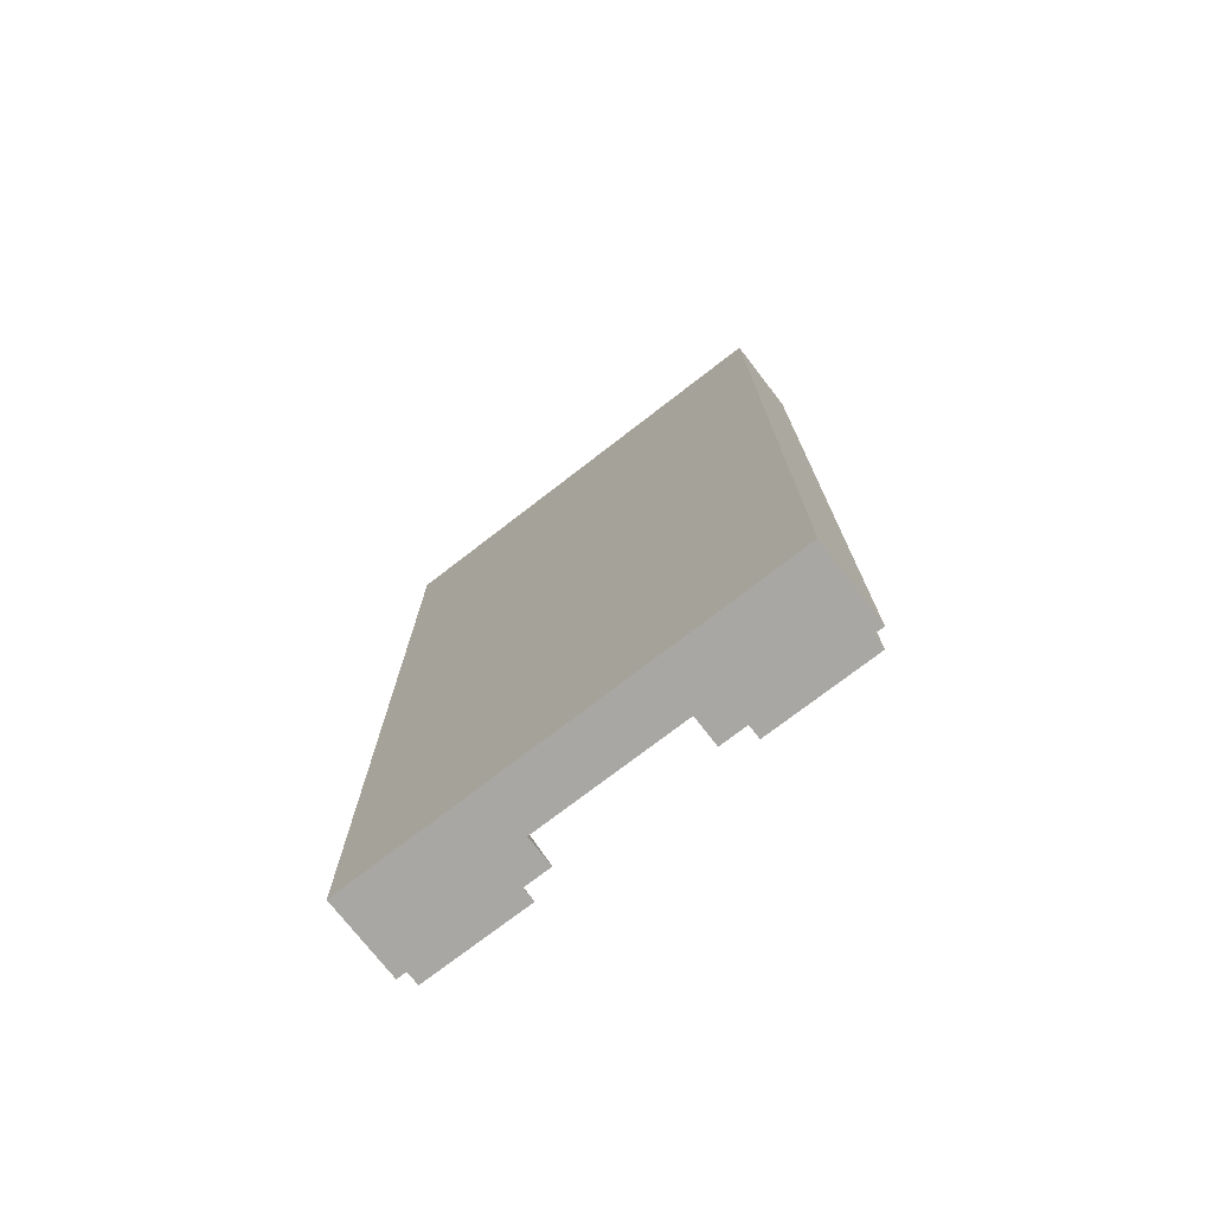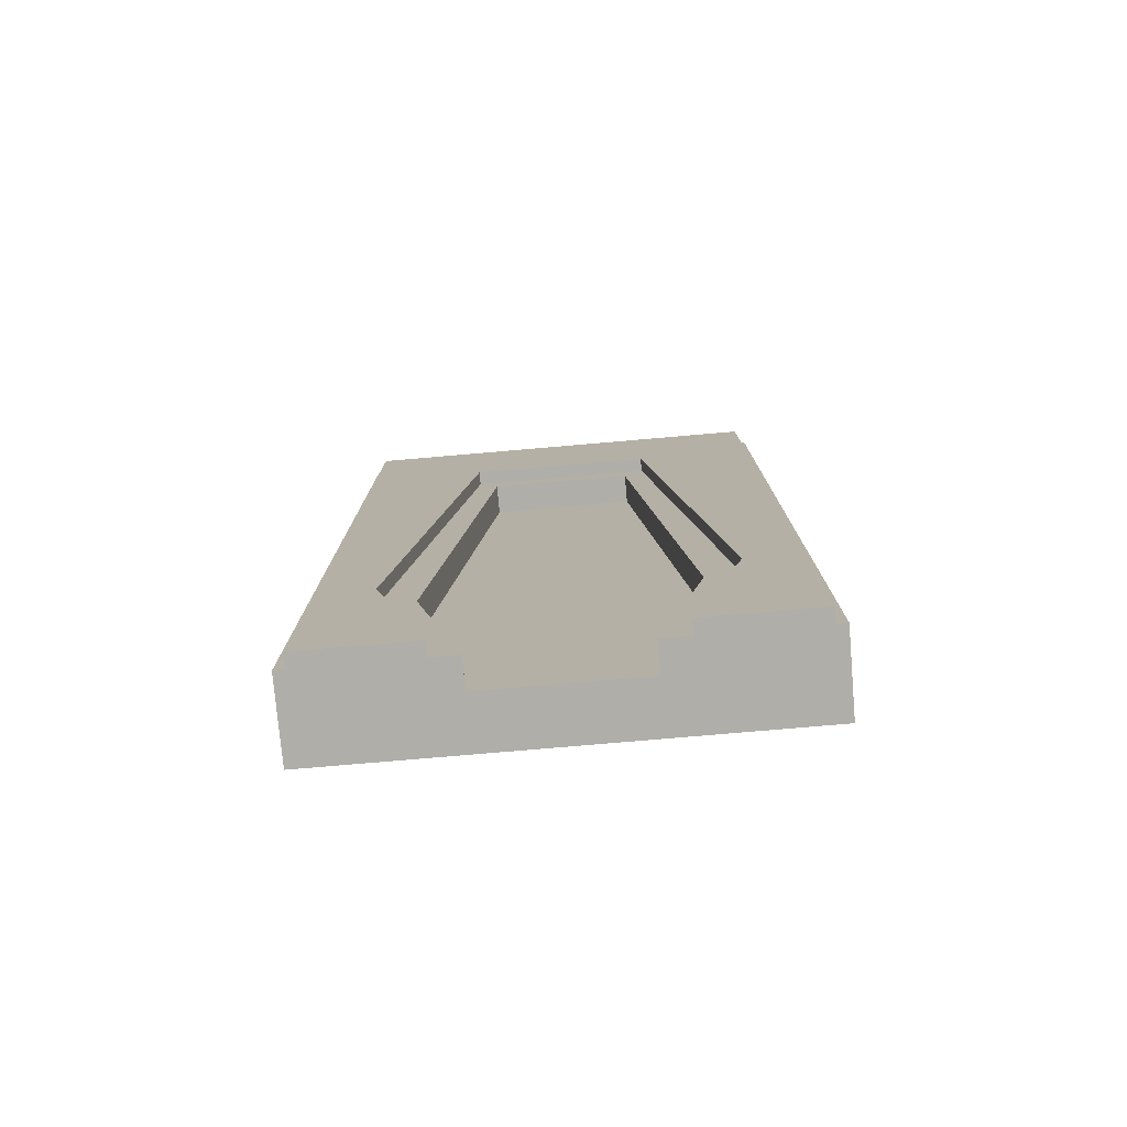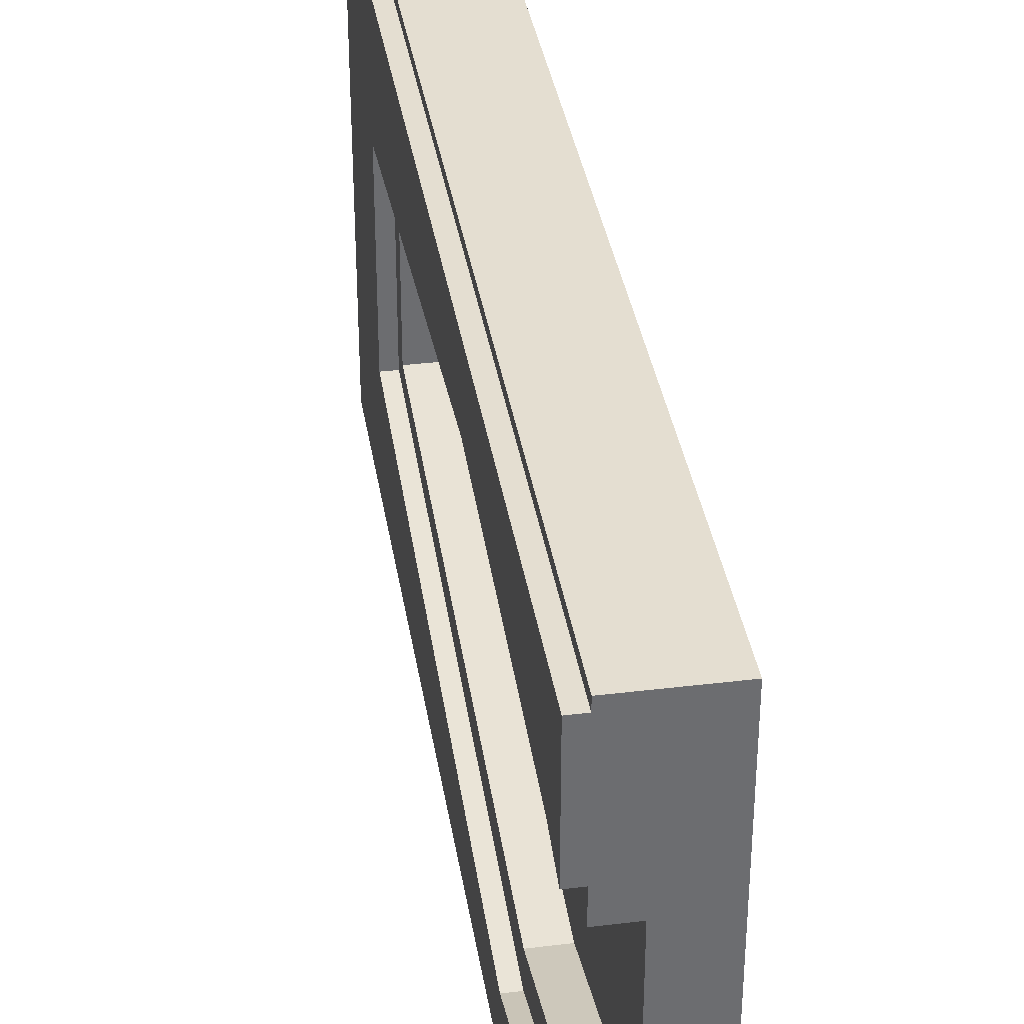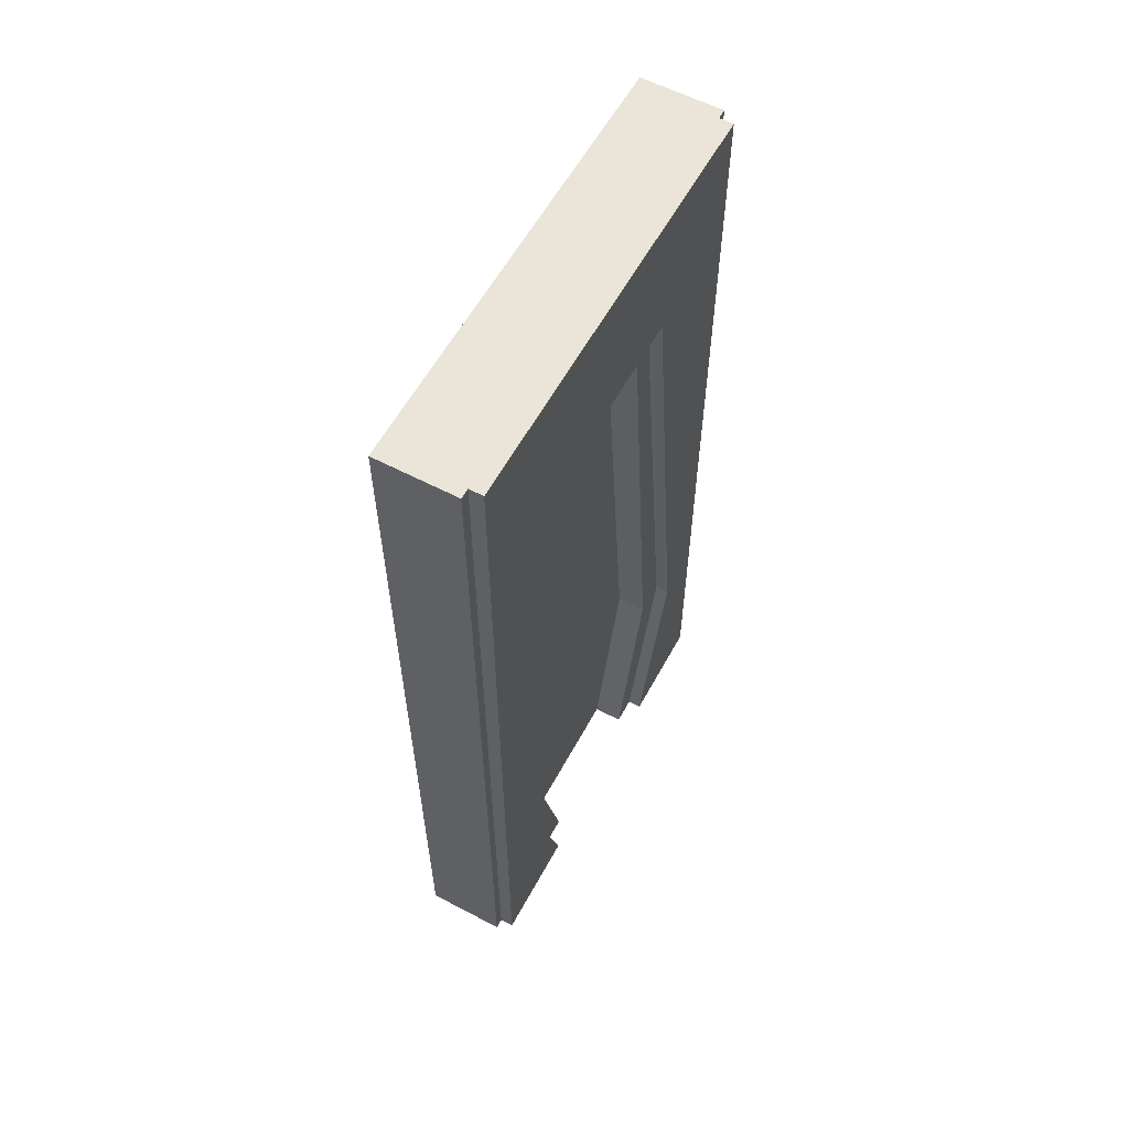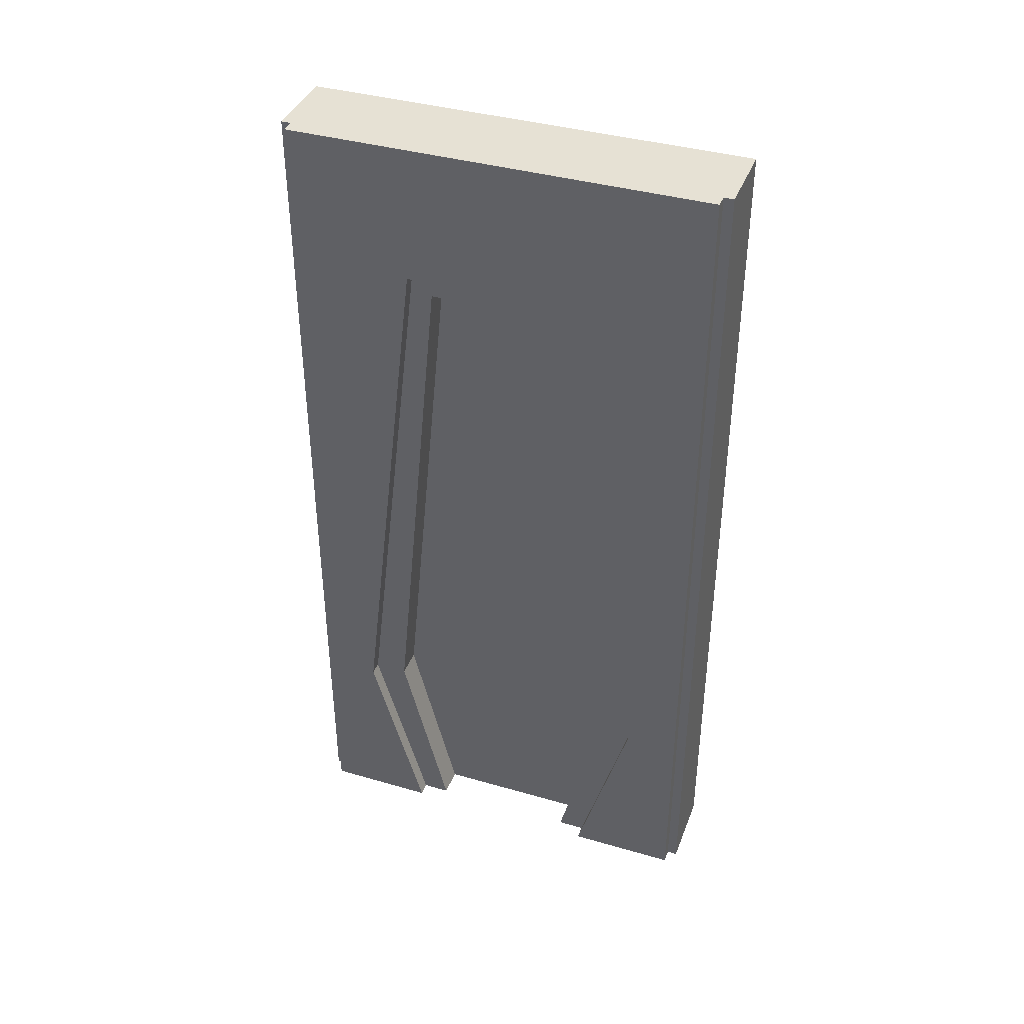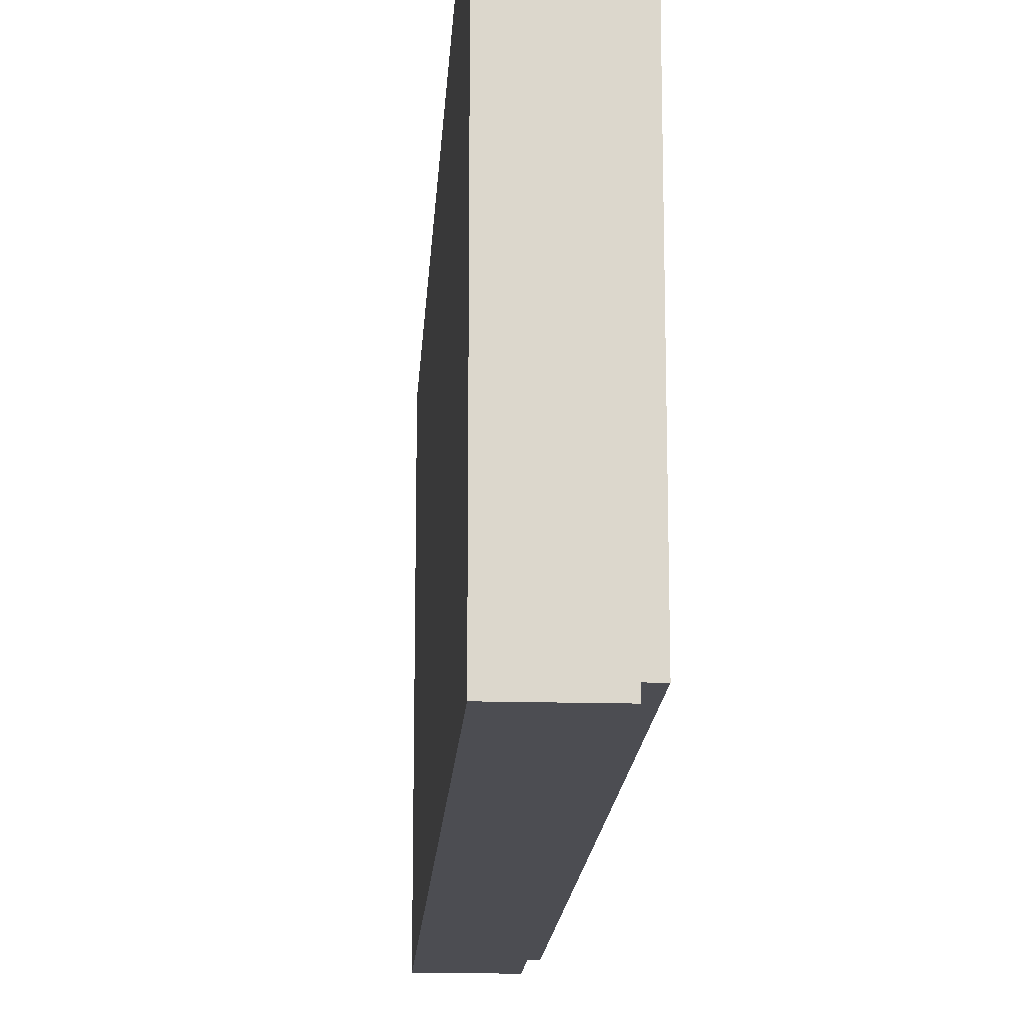
<metadata>
{"format":"obj","ext":"obj","renderer":"f3d","projection":"perspective","resolution":1024,"background":"white","views":[{"elev":-74.4,"azim":127.7,"up":"+Y"},{"elev":-77.5,"azim":-85.1,"up":"+Y"},{"elev":36.4,"azim":-9.0,"up":"+Z"},{"elev":58.9,"azim":-151.6,"up":"+Y"},{"elev":39.1,"azim":-70.1,"up":"+Y"},{"elev":-16.4,"azim":176.6,"up":"+Z"}]}
</metadata>
<code>
v  -0.0705 1.725 0
v  0.0545 1.725 -0
v  0.0545 0 -0
v  -0.0705 0 0
v  -0.0705 6.741 0
v  0.0545 6.741 -0
v  -0.1955 0 0.0904
v  -0.0705 0 0.0904
v  -0.0705 0 1.077
v  -0.1955 0 1.077
v  -0.0705 8 0.0904
v  -0.1955 8 0.0904
v  -0.1955 8 0.8028
v  -0.0705 8 0.8028
v  -0.1955 1.725 0.5761
v  -0.1955 1.725 0.0904
v  0.0545 0 0.0904
v  0.0545 0 1.077
v  0.0545 8 0.0904
v  0.0545 8 0.8028
v  -0.1955 6.741 0.0904
v  -0.1955 6.741 1.169
v  -0.0705 8 0
v  0.0545 8 -0
v  -0.0705 1.725 0.5761
v  -0.0705 6.741 1.169
v  -0.0705 0 1.322
v  -0.0705 1.725 0.8815
v  -0.0705 6.526 1.347
v  0.1955 0 1.322
v  0.1955 1.725 0.8815
v  0.1955 6.526 1.347
v  -0.0705 1.725 0.0904
v  -0.0705 6.741 0.0904
v  -0.1955 8 3.197
v  -0.0705 8 3.197
v  0.0545 8 3.197
v  -0.1955 6.741 2.832
v  -0.0705 6.741 2.832
v  -0.0705 6.526 2.653
v  -0.0705 1.725 4
v  -0.0705 0 4
v  0.0545 0 4
v  0.0545 1.725 4
v  -0.0705 6.741 4
v  0.0545 6.741 4
v  -0.1955 0 3.91
v  -0.1955 0 2.923
v  -0.0705 0 2.923
v  -0.0705 0 3.91
v  -0.0705 8 3.91
v  -0.1955 8 3.91
v  -0.1955 1.725 3.424
v  -0.1955 1.725 3.91
v  0.0545 0 2.923
v  0.0545 0 3.91
v  0.0545 8 3.91
v  -0.1955 6.741 3.91
v  -0.0705 8 4
v  0.0545 8 4
v  -0.0705 1.725 3.424
v  -0.0705 1.725 3.119
v  -0.0705 0 2.678
v  0.1955 1.725 3.119
v  0.1955 0 2.678
v  0.1955 6.526 2.653
v  -0.0705 1.725 3.91
v  -0.0705 6.741 3.91
v  0.6527 8 0.8028
v  0.6527 8 3.197
v  0.6527 8 3.91
v  0.6527 8 0.0904
v  0.6527 0 1.322
v  0.6527 0 1.077
v  0.6527 0 0.0904
v  0.6527 0 -0
v  0.6527 0 2.923
v  0.6527 0 2.678
v  0.6527 0 3.91
v  0.6527 0 4
v  0.6527 8 4
v  0.6527 8 -0
v  0.6527 6.741 -0
v  0.6527 1.725 -0
v  0.6527 6.741 4
v  0.6527 1.725 4
v  0.6527 0.8172 0.495
v  0.6527 6.973 0.495
v  0.6527 6.973 3.503
v  0.6527 0.8172 3.503
o SM_Wall_Tall_Deco
g SM_Wall_Tall_Deco
f 1 2 3
f 3 4 1
f 5 6 2
f 2 1 5
f 7 8 9
f 9 10 7
f 11 12 13
f 13 14 11
f 15 16 7
f 7 10 15
f 8 17 18
f 18 9 8
f 19 11 14
f 14 20 19
f 21 16 15
f 15 22 21
f 23 24 6
f 6 5 23
f 13 12 21
f 21 22 13
f 15 10 9
f 9 25 15
f 22 15 25
f 25 26 22
f 25 9 27
f 27 28 25
f 26 25 28
f 28 29 26
f 28 27 30
f 30 31 28
f 29 28 31
f 31 32 29
f 4 3 17
f 17 8 4
f 24 23 11
f 11 19 24
f 7 16 33
f 33 8 7
f 16 21 34
f 34 33 16
f 21 12 11
f 11 34 21
f 8 33 1
f 1 4 8
f 33 34 5
f 5 1 33
f 34 11 23
f 23 5 34
f 14 13 35
f 35 36 14
f 20 14 36
f 36 37 20
f 22 38 35
f 35 13 22
f 22 26 39
f 39 38 22
f 29 40 39
f 39 26 29
f 41 42 43
f 43 44 41
f 45 41 44
f 44 46 45
f 47 48 49
f 49 50 47
f 51 36 35
f 35 52 51
f 53 48 47
f 47 54 53
f 50 49 55
f 55 56 50
f 57 37 36
f 36 51 57
f 58 38 53
f 53 54 58
f 59 45 46
f 46 60 59
f 35 38 58
f 58 52 35
f 53 61 49
f 49 48 53
f 38 39 61
f 61 53 38
f 61 62 63
f 63 49 61
f 39 40 62
f 62 61 39
f 62 64 65
f 65 63 62
f 40 66 64
f 64 62 40
f 42 50 56
f 56 43 42
f 60 57 51
f 51 59 60
f 47 50 67
f 67 54 47
f 54 67 68
f 68 58 54
f 58 68 51
f 51 52 58
f 50 42 41
f 41 67 50
f 67 41 45
f 45 68 67
f 68 45 59
f 59 51 68
f 32 66 40
f 40 29 32
f 31 30 65
f 65 64 31
f 31 64 66
f 66 32 31
f 63 65 55
f 55 49 63
f 27 9 18
f 18 30 27
f 69 20 37
f 37 70 69
f 70 37 57
f 57 71 70
f 72 19 20
f 20 69 72
f 73 30 18
f 18 74 73
f 74 18 17
f 17 75 74
f 75 17 3
f 3 76 75
f 77 55 65
f 65 78 77
f 79 56 55
f 55 77 79
f 80 43 56
f 56 79 80
f 78 65 30
f 30 73 78
f 71 57 60
f 60 81 71
f 82 24 19
f 19 72 82
f 83 6 24
f 24 82 83
f 84 2 6
f 6 83 84
f 76 3 2
f 2 84 76
f 81 60 46
f 46 85 81
f 85 46 44
f 44 86 85
f 86 44 43
f 43 80 86
f 76 84 87
f 84 83 88
f 88 87 84
f 83 82 88
f 82 72 88
f 72 69 88
f 69 70 89
f 89 88 69
f 70 71 89
f 71 81 89
f 81 85 89
f 85 86 90
f 90 89 85
f 86 80 90
f 80 79 90
f 79 77 90
f 77 78 90
f 78 73 87
f 87 90 78
f 73 74 87
f 74 75 87
f 75 76 87
f 90 87 88
f 88 89 90

</code>
